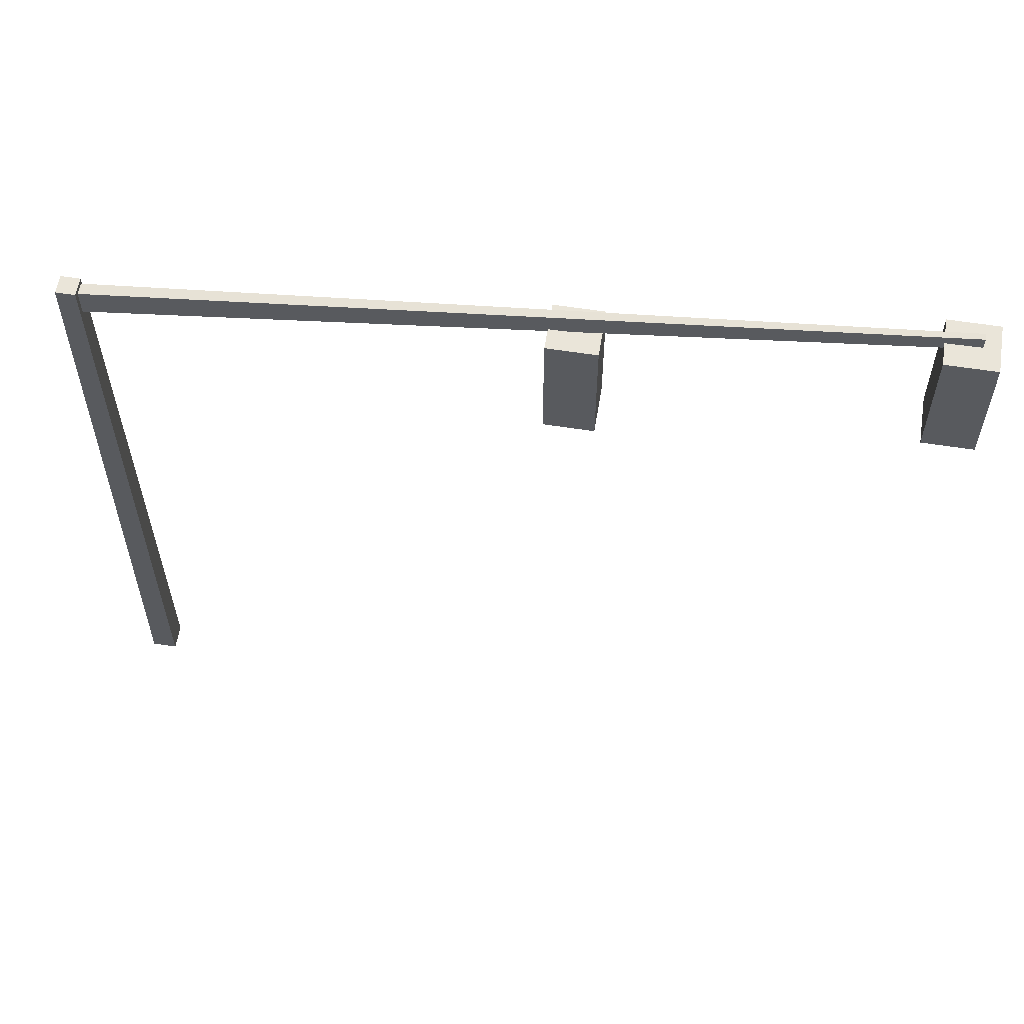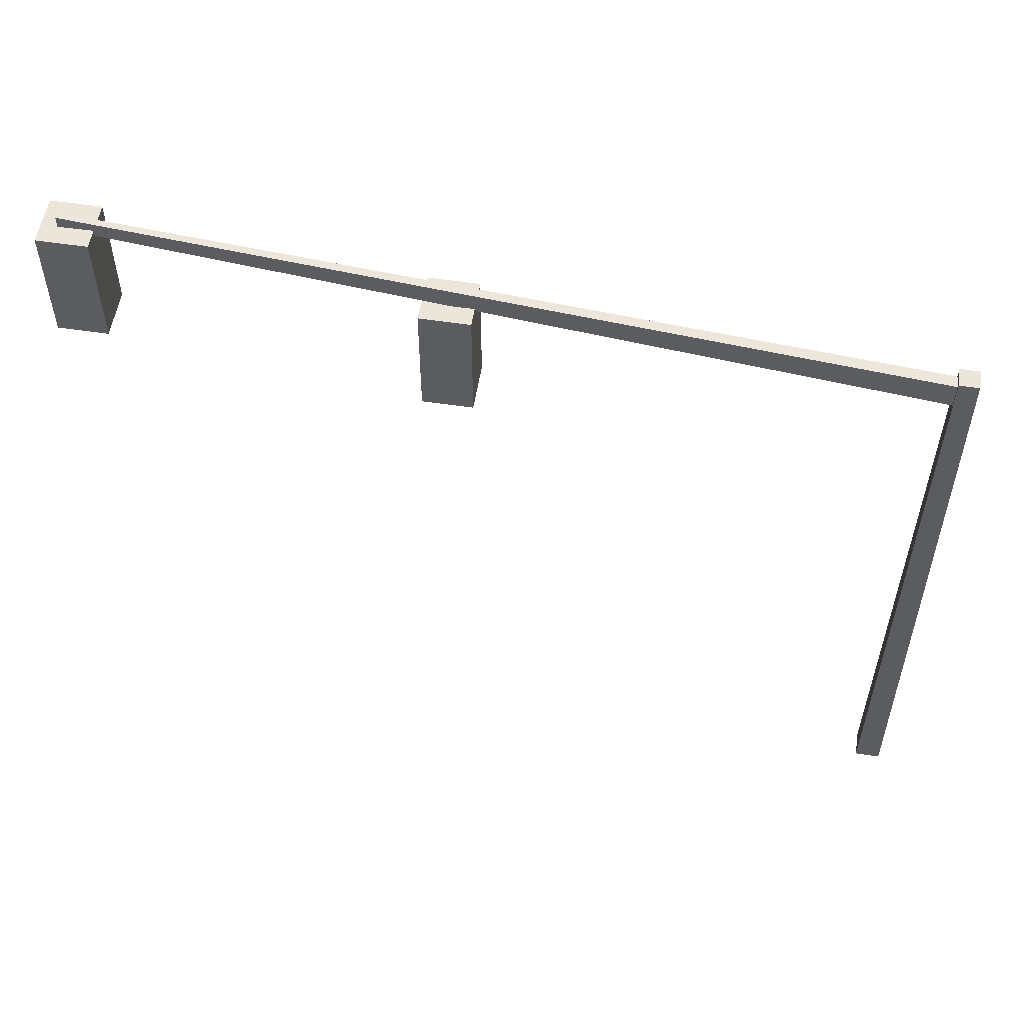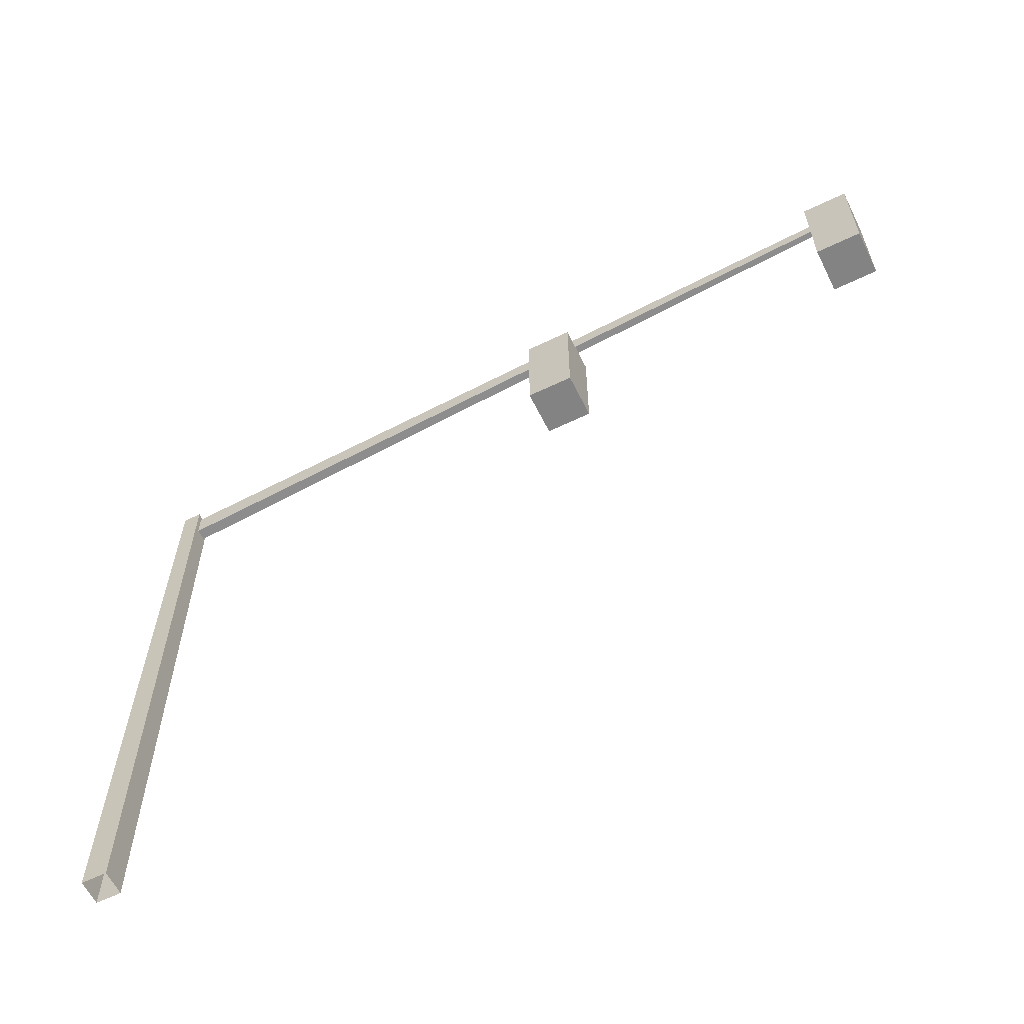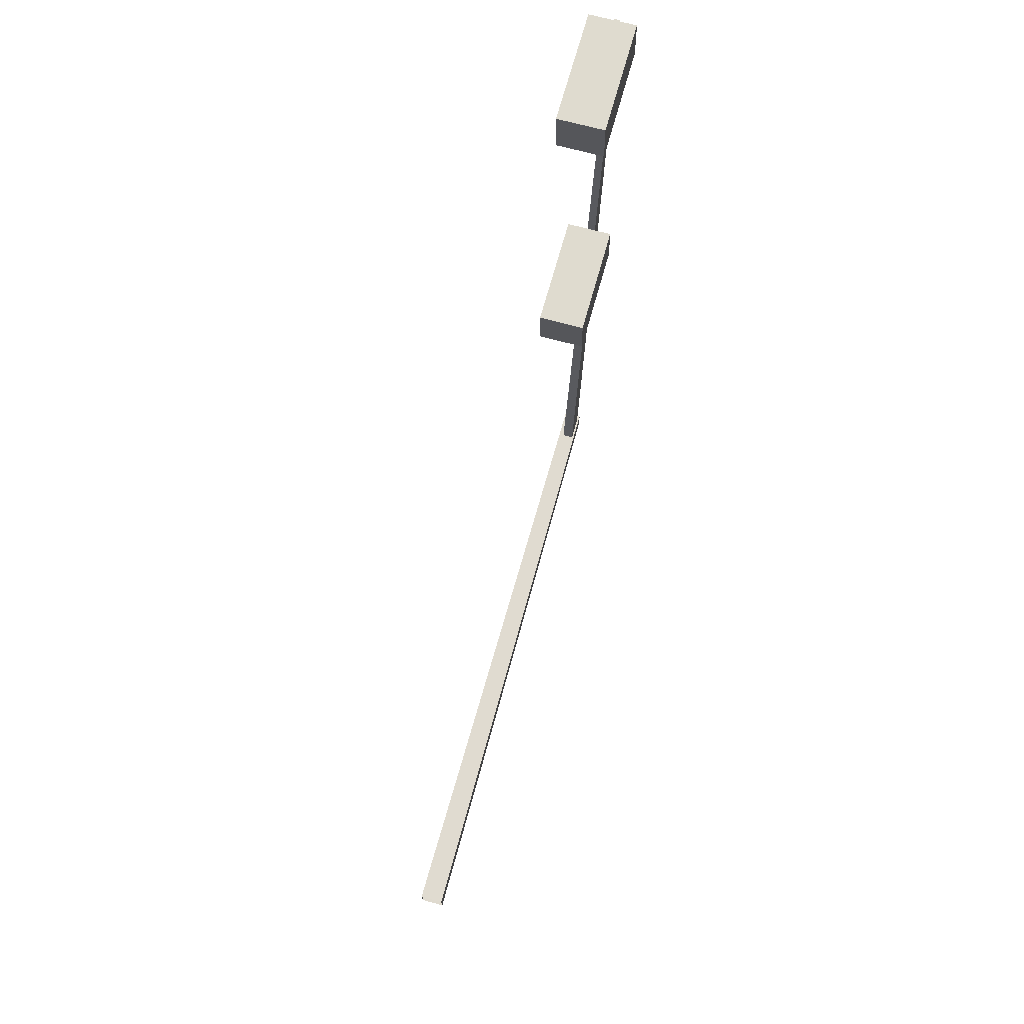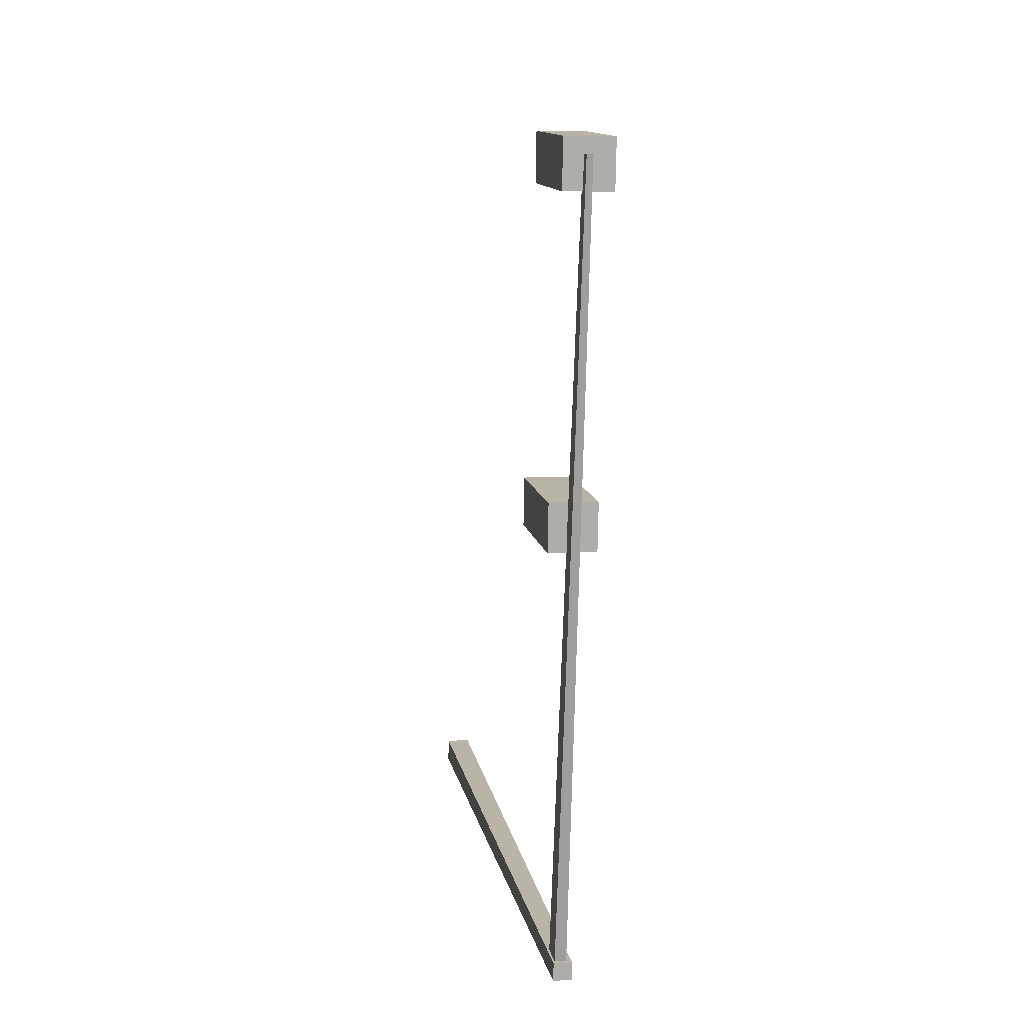
<metadata>
{"format":"obj","ext":"obj","renderer":"f3d","projection":"perspective","resolution":1024,"background":"white","views":[{"elev":58.4,"azim":98.3,"up":"+Z"},{"elev":55.1,"azim":-81.9,"up":"+Z"},{"elev":-61.1,"azim":115.3,"up":"+Z"},{"elev":70.3,"azim":-164.4,"up":"+Y"},{"elev":12.9,"azim":-10.6,"up":"+Y"}]}
</metadata>
<code>
g
v  0.1843 -0.4547 0.003013
v  0.1908 -0.07054 0.003013
v  -0.1998 -0.4482 0.003013
v  -0.1933 -0.06405 0.003013
v  0.134 -0.4063 10.2
v  0.1389 -0.1172 10.2
v  -0.155 -0.4014 10.2
v  -0.1501 -0.1123 10.2
v  0.06116 -0.2605 10.11
v  0.06116 -0.2605 9.704
v  -0.1205 -0.2574 10.11
v  -0.1205 -0.2574 9.704
v  0.06722 12.15 11.48
v  0.06722 12.15 11.27
v  -0.02682 12.15 11.48
v  -0.02682 12.15 11.27
v  0.413 11.64 9.488
v  0.4254 12.37 9.488
v  -0.3221 11.65 9.488
v  -0.3097 12.39 9.488
v  0.413 11.64 11.31
v  0.4254 12.37 11.31
v  -0.3221 11.65 11.31
v  -0.3097 12.39 11.31
v  0.3818 6.452 8.774
v  -0.3533 6.465 8.774
v  -0.3409 7.2 8.774
v  0.3942 7.187 8.774
v  0.3818 6.452 10.59
v  0.3942 7.187 10.59
v  -0.3409 7.2 10.59
v  -0.3533 6.465 10.59
g misc_traffic-lighs_01
f -25 -26 -28 -27
f -27 -28 -32 -31
f -25 -27 -31 -29
f -26 -25 -29 -30
f -28 -26 -30 -32
f -17 -18 -20 -19
f -19 -20 -24 -23
f -17 -19 -23 -21
f -18 -17 -21 -22
f -20 -18 -22 -24
f -13 -15 -16 -14
f -9 -10 -12 -11
f -11 -12 -16 -15
f -9 -11 -15 -13
f -10 -9 -13 -14
f -12 -10 -14 -16
f -6 -5 -8 -7
f -2 -1 -4 -3
f -3 -4 -8 -5
f -2 -3 -5 -6
f -1 -2 -6 -7
f -4 -1 -7 -8
g

</code>
